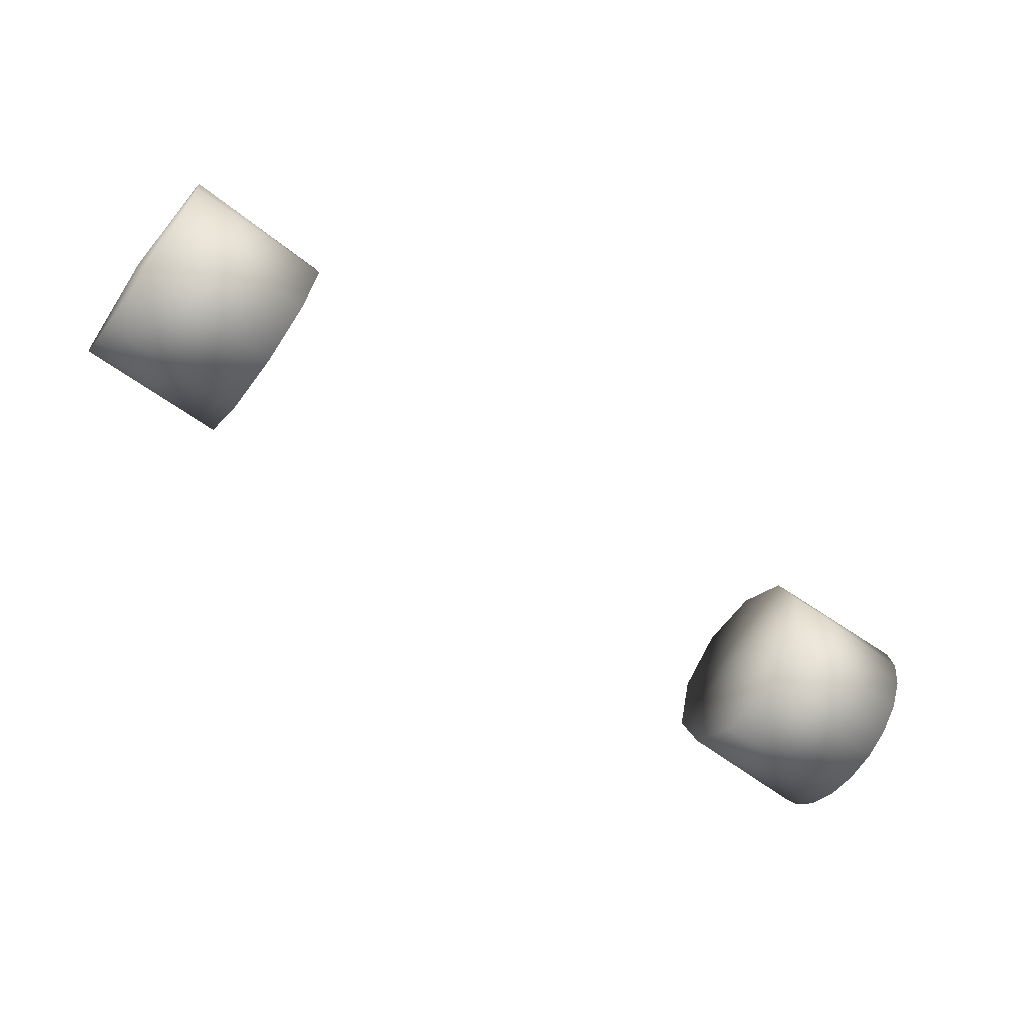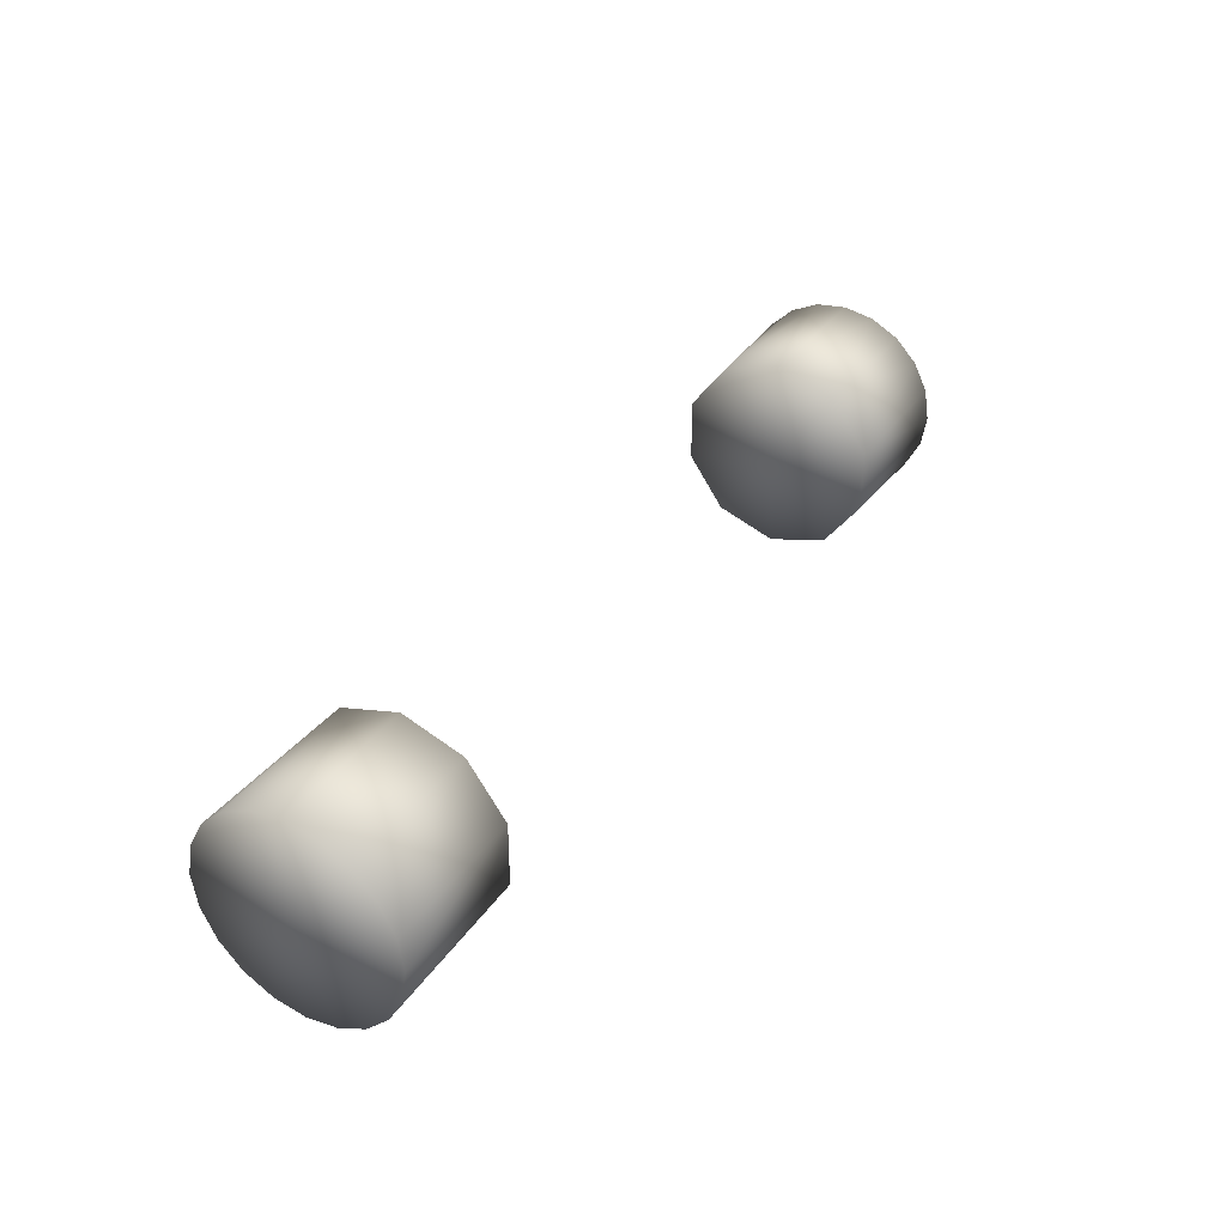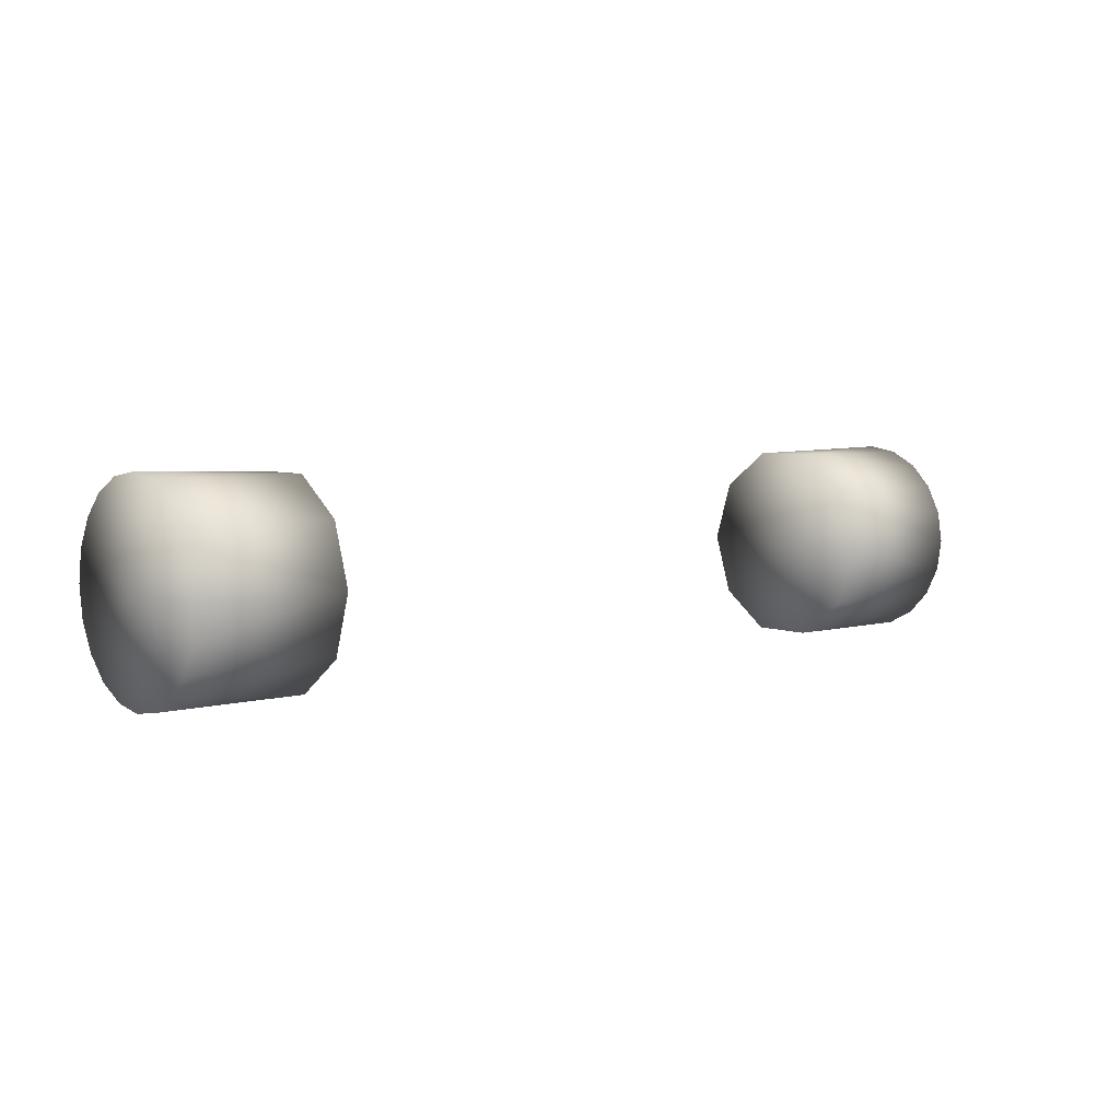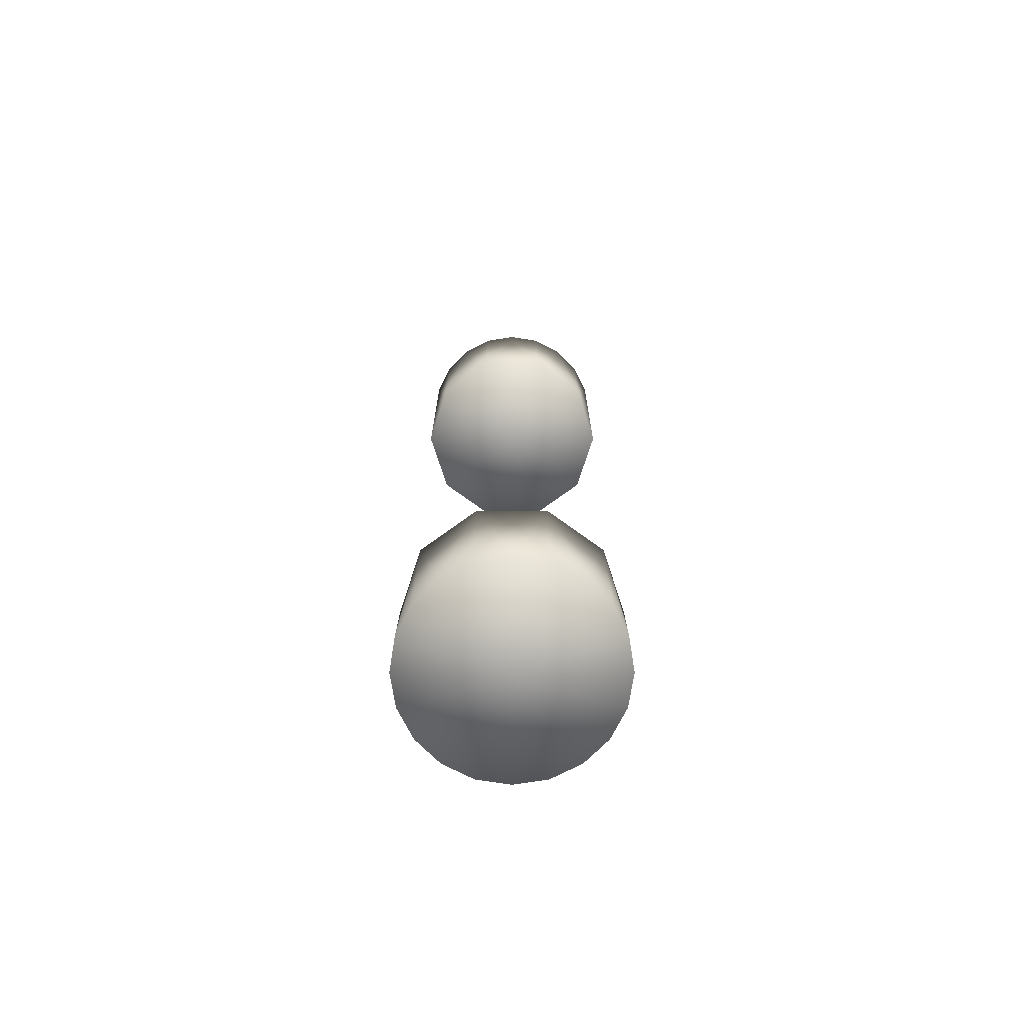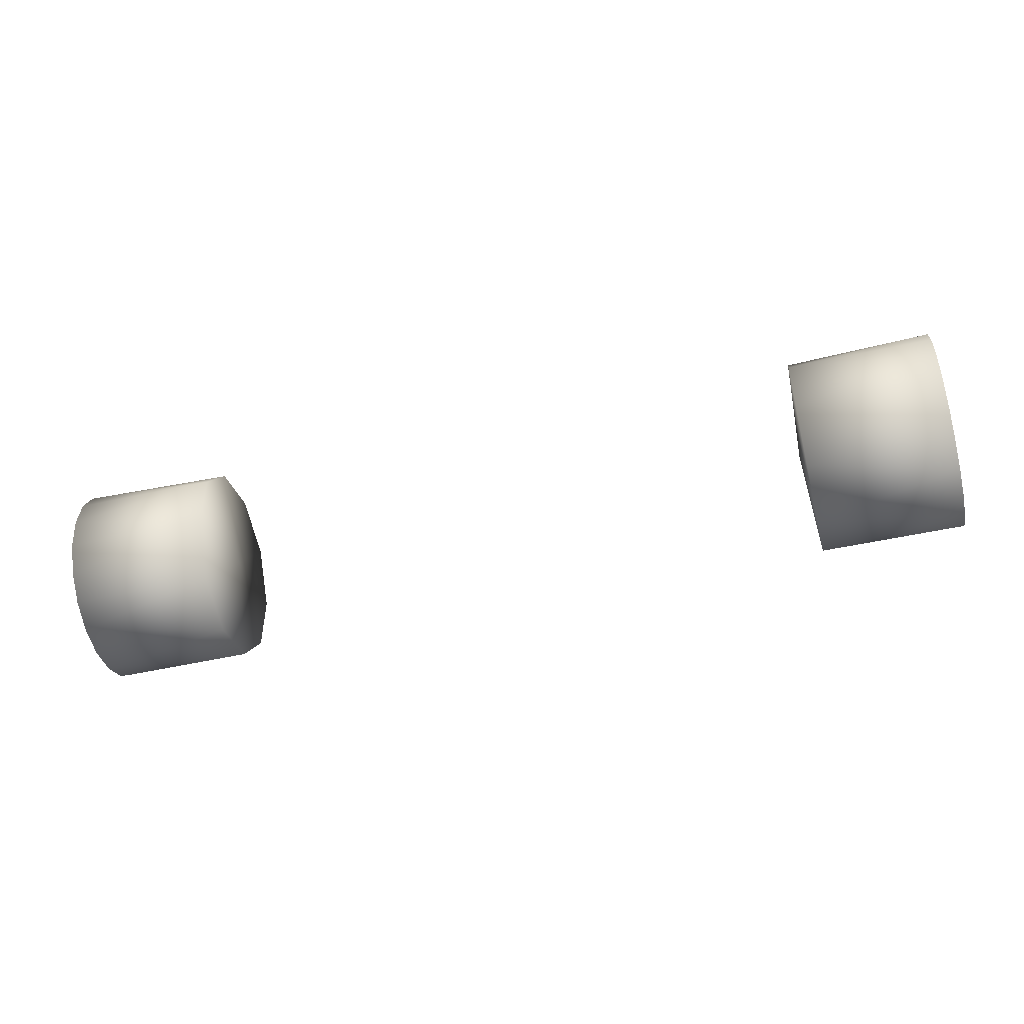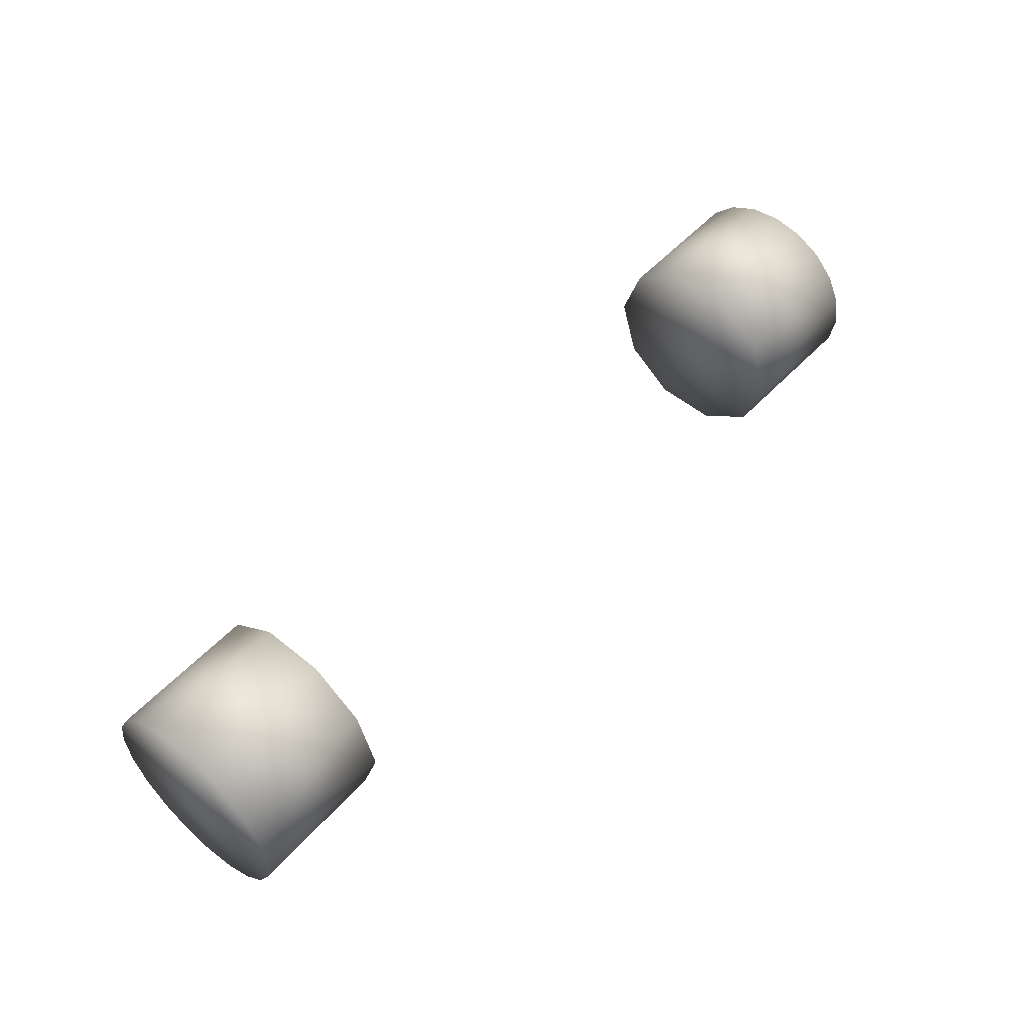
<metadata>
{"format":"obj","ext":"obj","renderer":"f3d","projection":"perspective","resolution":1024,"background":"white","views":[{"elev":-63.6,"azim":143.5,"up":"+Z"},{"elev":35.7,"azim":121.0,"up":"+Y"},{"elev":5.4,"azim":-40.0,"up":"+Z"},{"elev":16.7,"azim":90.0,"up":"+Z"},{"elev":-47.9,"azim":14.2,"up":"+Y"},{"elev":52.8,"azim":-48.8,"up":"+Z"}]}
</metadata>
<code>
g Tire_Rear01_LOD0
v 4.687 -0.3176 -0.9775
v 4.751 4.292e-06 4.292e-06
v 4.687 4.292e-06 -1.028
v 4.687 -0.6041 -0.8315
v 4.687 -0.8315 -0.6041
v 4.687 -0.9775 -0.3176
v 4.687 -1.028 -5.245e-06
v 4.687 -0.9775 0.3176
v 4.751 4.292e-06 4.292e-06
v 4.687 -1.028 -5.245e-06
v 4.687 -0.8315 0.6041
v 4.687 -0.6041 0.8315
v 4.687 -0.3176 0.9775
v 4.687 4.292e-06 1.028
v 4.687 0.3176 0.9775
v 4.751 4.292e-06 4.292e-06
v 4.687 4.292e-06 1.028
v 4.687 0.6041 0.8315
v 4.687 0.8315 0.6041
v 4.687 0.9775 0.3176
v 4.687 1.028 4.292e-06
v 4.687 0.9775 -0.3176
v 4.751 4.292e-06 4.292e-06
v 4.687 1.028 4.292e-06
v 4.687 0.8315 -0.6041
v 4.687 0.6041 -0.8315
v 4.687 0.3176 -0.9775
v 4.687 4.292e-06 -1.028
v 4.687 -0.6041 0.8315
v 3.216 -0.8315 0.6041
v 3.216 -0.3176 0.9775
v 4.687 -0.3176 0.9775
v 4.687 4.292e-06 1.028
v 3.216 0.3176 0.9775
v 4.687 0.3176 0.9775
v 4.687 0.6041 0.8315
v 4.687 -0.9775 -0.3176
v 3.216 -0.8315 -0.6041
v 3.216 -1.028 4.292e-06
v 4.687 -1.028 -5.245e-06
v 4.687 -0.9775 0.3176
v 3.216 -0.8315 0.6041
v 4.687 -0.8315 0.6041
v 4.687 -0.6041 0.8315
v 4.687 4.292e-06 -1.028
v 3.216 0.3176 -0.9775
v 3.216 -0.3176 -0.9775
v 4.687 -0.3176 -0.9775
v 4.687 -0.6041 -0.8315
v 3.216 -0.8315 -0.6041
v 4.687 -0.8315 -0.6041
v 4.687 -0.9775 -0.3176
v 4.687 0.9775 -0.3176
v 3.216 1.028 -5.245e-06
v 3.216 0.8315 -0.6041
v 4.687 0.8315 -0.6041
v 4.687 0.6041 -0.8315
v 3.216 0.3176 -0.9775
v 4.687 0.3176 -0.9775
v 4.687 4.292e-06 -1.028
v 4.687 0.6041 0.8315
v 3.216 0.3176 0.9775
v 3.216 0.8315 0.6041
v 4.687 0.8315 0.6041
v 4.687 0.9775 0.3176
v 3.216 1.028 -5.245e-06
v 4.687 1.028 4.292e-06
v 4.687 0.9775 -0.3176
v 3.216 0.8315 -0.6041
v 3.157 4.292e-06 4.292e-06
v 3.216 0.3176 -0.9775
v 3.216 -0.3176 -0.9775
v 3.216 -0.8315 -0.6041
v 3.216 -1.028 4.292e-06
v 3.216 -0.8315 0.6041
v 3.216 -0.3176 0.9775
v 3.216 0.3176 0.9775
v 3.216 0.8315 0.6041
v 3.216 1.028 -5.245e-06
v -4.687 -0.3176 -0.9775
v -4.687 4.292e-06 -1.028
v -4.751 4.292e-06 4.292e-06
v -4.687 -0.6041 -0.8315
v -4.687 -0.8315 -0.6041
v -4.687 -0.9775 -0.3176
v -4.687 -1.028 -5.245e-06
v -4.687 -0.9775 0.3176
v -4.687 -1.028 -5.245e-06
v -4.751 4.292e-06 4.292e-06
v -4.687 -0.8315 0.6041
v -4.687 -0.6041 0.8315
v -4.687 -0.3176 0.9775
v -4.687 4.292e-06 1.028
v -4.687 0.3176 0.9775
v -4.687 4.292e-06 1.028
v -4.751 4.292e-06 4.292e-06
v -4.687 0.6041 0.8315
v -4.687 0.8315 0.6041
v -4.687 0.9775 0.3176
v -4.687 1.028 4.292e-06
v -4.687 0.9775 -0.3176
v -4.687 1.028 4.292e-06
v -4.751 4.292e-06 4.292e-06
v -4.687 0.8315 -0.6041
v -4.687 0.6041 -0.8315
v -4.687 0.3176 -0.9775
v -4.687 4.292e-06 -1.028
v -4.687 -0.6041 0.8315
v -3.216 -0.3176 0.9775
v -3.216 -0.8315 0.6041
v -4.687 -0.3176 0.9775
v -4.687 4.292e-06 1.028
v -3.216 0.3176 0.9775
v -4.687 0.3176 0.9775
v -4.687 0.6041 0.8315
v -4.687 -0.9775 -0.3176
v -3.216 -1.028 4.292e-06
v -3.216 -0.8315 -0.6041
v -4.687 -1.028 -5.245e-06
v -4.687 -0.9775 0.3176
v -3.216 -0.8315 0.6041
v -4.687 -0.8315 0.6041
v -4.687 -0.6041 0.8315
v -4.687 4.292e-06 -1.028
v -3.216 -0.3176 -0.9775
v -3.216 0.3176 -0.9775
v -4.687 -0.3176 -0.9775
v -4.687 -0.6041 -0.8315
v -3.216 -0.8315 -0.6041
v -4.687 -0.8315 -0.6041
v -4.687 -0.9775 -0.3176
v -4.687 0.9775 -0.3176
v -3.216 0.8315 -0.6041
v -3.216 1.028 -5.245e-06
v -4.687 0.8315 -0.6041
v -4.687 0.6041 -0.8315
v -3.216 0.3176 -0.9775
v -4.687 0.3176 -0.9775
v -4.687 4.292e-06 -1.028
v -4.687 0.6041 0.8315
v -3.216 0.8315 0.6041
v -3.216 0.3176 0.9775
v -4.687 0.8315 0.6041
v -4.687 0.9775 0.3176
v -3.216 1.028 -5.245e-06
v -4.687 1.028 4.292e-06
v -4.687 0.9775 -0.3176
v -3.216 0.8315 -0.6041
v -3.216 0.3176 -0.9775
v -3.157 4.292e-06 4.292e-06
v -3.216 -0.3176 -0.9775
v -3.216 -0.8315 -0.6041
v -3.216 -1.028 4.292e-06
v -3.216 -0.8315 0.6041
v -3.216 -0.3176 0.9775
v -3.216 0.3176 0.9775
v -3.216 0.8315 0.6041
v -3.216 1.028 -5.245e-06
g Tire_Rear01_LOD0_0
f 3 2 1
f 1 2 4
f 4 2 5
f 5 2 6
f 6 2 7
f 10 9 8
f 8 9 11
f 11 9 12
f 12 9 13
f 13 9 14
f 17 16 15
f 15 16 18
f 18 16 19
f 19 16 20
f 20 16 21
f 24 23 22
f 22 23 25
f 25 23 26
f 26 23 27
f 27 23 28
f 31 30 29
f 32 31 29
f 33 31 32
f 34 31 33
f 35 34 33
f 36 34 35
f 39 38 37
f 40 39 37
f 41 39 40
f 42 39 41
f 43 42 41
f 44 42 43
f 47 46 45
f 48 47 45
f 49 47 48
f 50 47 49
f 51 50 49
f 52 50 51
f 55 54 53
f 56 55 53
f 57 55 56
f 58 55 57
f 59 58 57
f 60 58 59
f 63 62 61
f 64 63 61
f 65 63 64
f 66 63 65
f 67 66 65
f 68 66 67
f 71 70 69
f 72 70 71
f 73 70 72
f 74 70 73
f 75 70 74
f 76 70 75
f 77 70 76
f 78 70 77
f 79 70 78
f 69 70 79
f 82 81 80
f 82 80 83
f 82 83 84
f 82 84 85
f 82 85 86
f 89 88 87
f 89 87 90
f 89 90 91
f 89 91 92
f 89 92 93
f 96 95 94
f 96 94 97
f 96 97 98
f 96 98 99
f 96 99 100
f 103 102 101
f 103 101 104
f 103 104 105
f 103 105 106
f 103 106 107
f 110 109 108
f 109 111 108
f 109 112 111
f 109 113 112
f 113 114 112
f 113 115 114
f 118 117 116
f 117 119 116
f 117 120 119
f 117 121 120
f 121 122 120
f 121 123 122
f 126 125 124
f 125 127 124
f 125 128 127
f 125 129 128
f 129 130 128
f 129 131 130
f 134 133 132
f 133 135 132
f 133 136 135
f 133 137 136
f 137 138 136
f 137 139 138
f 142 141 140
f 141 143 140
f 141 144 143
f 141 145 144
f 145 146 144
f 145 147 146
f 150 149 148
f 150 151 149
f 150 152 151
f 150 153 152
f 150 154 153
f 150 155 154
f 150 156 155
f 150 157 156
f 150 158 157
f 150 148 158

</code>
